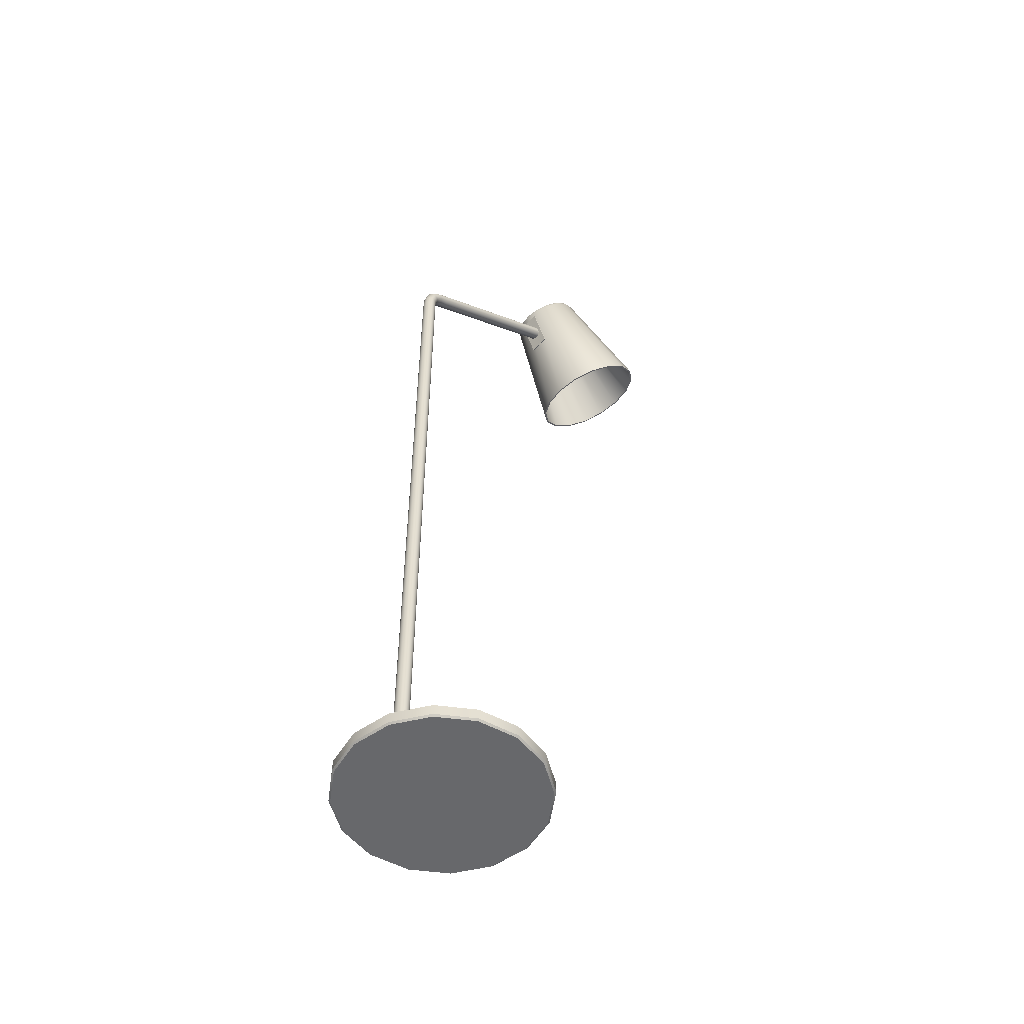
<metadata>
{"format":"obj","ext":"obj","renderer":"f3d","projection":"perspective","resolution":1024,"background":"white","views":[{"elev":-52.4,"azim":-41.8,"up":"+Y"}]}
</metadata>
<code>
v 17.42 108 -0.4768
v 17.32 107.9 0
v 18.1 108.5 0
v 17.99 107.2 -0.4768
v 17.88 107.1 0
v 20.64 104.6 -0.06986
v 20.74 104.7 0
v 20.62 104.6 0
v 17.71 108.2 -0.8258
v 18.28 107.4 -0.8258
v 20.68 104.7 -0.121
v 18.1 108.5 -0.9535
v 18.67 107.6 -0.9535
v 20.74 104.7 -0.1397
v 18.49 108.7 -0.8258
v 19.06 107.9 -0.8258
v 20.79 104.7 -0.121
v 18.78 108.9 -0.4768
v 19.34 108.1 -0.4768
v 20.84 104.8 -0.06986
v 18.88 109 0
v 19.45 108.2 0
v 20.85 104.8 0
v 18.78 108.9 0.4768
v 19.34 108.1 0.4768
v 20.84 104.8 0.06986
v 18.49 108.7 0.8258
v 19.06 107.9 0.8258
v 20.79 104.7 0.121
v 18.1 108.5 0.9535
v 18.67 107.6 0.9535
v 20.74 104.7 0.1397
v 17.71 108.2 0.8258
v 18.28 107.4 0.8258
v 20.68 104.7 0.121
v 17.42 108 0.4768
v 17.99 107.2 0.4768
v 20.64 104.6 0.06986
v 17.95 106.9 0
v 18.06 106.9 -0.5206
v 18.38 107.2 -0.9018
v 18.8 107.5 -1.041
v 19.23 107.8 -0.9018
v 19.54 108 -0.5206
v 19.65 108.1 0
v 19.54 108 0.5206
v 19.23 107.8 0.9018
v 18.8 107.5 1.041
v 18.38 107.2 0.9018
v 18.06 106.9 0.5206
v 17.99 106.5 0
v 18.12 106.6 -0.5951
v 18.47 106.9 -1.031
v 18.96 107.2 -1.19
v 19.45 107.6 -1.031
v 19.8 107.8 -0.5951
v 19.93 107.9 0
v 19.8 107.8 0.5951
v 19.45 107.6 1.031
v 18.96 107.2 1.19
v 18.47 106.9 1.031
v 18.12 106.6 0.5951
v 18.19 105.8 0
v 18.35 105.9 -0.7135
v 18.78 106.2 -1.236
v 19.36 106.7 -1.427
v 19.94 107.1 -1.236
v 20.37 107.4 -0.7135
v 20.53 107.5 0
v 20.37 107.4 0.7135
v 19.94 107.1 1.236
v 19.36 106.7 1.427
v 18.78 106.2 1.236
v 18.35 105.9 0.7135
v 18.64 105 0
v 18.81 105.1 -0.767
v 19.27 105.5 -1.329
v 19.9 105.9 -1.534
v 20.52 106.3 -1.329
v 20.98 106.7 -0.767
v 21.15 106.8 0
v 20.98 106.7 0.767
v 20.52 106.3 1.329
v 19.9 105.9 1.534
v 19.27 105.5 1.329
v 18.81 105.1 0.767
v 19.14 104.5 0
v 19.3 104.6 -0.7026
v 19.72 104.9 -1.217
v 20.3 105.3 -1.405
v 20.87 105.7 -1.217
v 21.29 106 -0.7026
v 21.45 106.1 0
v 21.29 106 0.7026
v 20.87 105.7 1.217
v 20.3 105.3 1.405
v 19.72 104.9 1.217
v 19.3 104.6 0.7026
v 19.32 104.4 0
v 19.46 104.5 -0.6541
v 19.86 104.8 -1.133
v 20.39 105.2 -1.308
v 20.93 105.6 -1.133
v 21.32 105.8 -0.6541
v 21.46 105.9 0
v 21.32 105.8 0.6541
v 20.93 105.6 1.133
v 20.39 105.2 1.308
v 19.86 104.8 1.133
v 19.46 104.5 0.6541
v 19.68 104.4 0
v 19.79 104.4 -0.5272
v 20.11 104.7 -0.9132
v 20.54 105 -1.054
v 20.97 105.3 -0.9132
v 21.29 105.5 -0.5272
v 21.4 105.6 0
v 21.29 105.5 0.5272
v 20.97 105.3 0.9132
v 20.54 105 1.054
v 20.11 104.7 0.9132
v 19.79 104.4 0.5272
v 20.11 104.4 0
v 20.18 104.5 -0.3374
v 20.39 104.6 -0.5844
v 20.66 104.8 -0.6748
v 20.94 105 -0.5844
v 21.14 105.1 -0.3374
v 21.21 105.2 0
v 21.14 105.1 0.3374
v 20.94 105 0.5844
v 20.66 104.8 0.6748
v 20.39 104.6 0.5844
v 20.18 104.5 0.3374
v 15.44 102.8 1.166
v 13.4 107.2 1.166
v 13.28 107.1 1.166
v 15.33 102.7 1.166
v 15.44 102.8 -1.387
v 13.4 107.2 -1.387
v 15.33 102.7 -1.387
v 13.28 107.1 -1.387
v 19.3 108.8 -0.4763
v 19.38 108.8 0
v 18.36 108.1 0
v 30.83 102.3 -2.823
v 20.12 112.8 -1.729
v 20.4 113 0
v 31.29 102.6 0
v 19.65 112.9 -1.603
v 16.5 110.7 0
v 19.91 113.1 0
v 19.08 108.6 -0.88
v 29.53 101.4 -5.216
v 19.32 112.3 -3.195
v 18.91 112.4 -2.962
v 18.75 108.4 -1.15
v 27.58 99.98 -6.814
v 18.12 111.4 -4.175
v 17.8 111.6 -3.87
v 18.36 108.1 -1.245
v 25.28 98.35 -7.376
v 16.72 110.4 -4.519
v 16.5 110.7 -4.189
v 17.97 107.8 -1.15
v 22.98 96.71 -6.814
v 15.31 109.4 -4.175
v 15.19 109.8 -3.87
v 17.64 107.6 -0.88
v 21.03 95.33 -5.216
v 14.11 108.6 -3.195
v 14.08 109 -2.962
v 17.42 107.4 -0.4763
v 19.72 94.4 -2.823
v 13.31 108 -1.729
v 13.34 108.5 -1.603
v 17.35 107.4 0
v 19.27 94.08 0
v 13.03 107.8 0
v 13.08 108.3 0
v 17.42 107.4 0.4763
v 19.72 94.4 2.823
v 13.31 108 1.729
v 13.34 108.5 1.603
v 17.64 107.6 0.88
v 21.03 95.33 5.216
v 14.11 108.6 3.195
v 14.08 109 2.962
v 17.97 107.8 1.15
v 22.98 96.71 6.814
v 15.31 109.4 4.175
v 15.19 109.8 3.87
v 18.36 108.1 1.245
v 25.28 98.35 7.376
v 16.72 110.4 4.519
v 16.5 110.7 4.189
v 18.75 108.4 1.15
v 27.58 99.98 6.814
v 18.12 111.4 4.175
v 17.8 111.6 3.87
v 19.08 108.6 0.88
v 29.53 101.4 5.216
v 19.32 112.3 3.195
v 18.91 112.4 2.962
v 19.3 108.8 0.4763
v 30.83 102.3 2.823
v 20.12 112.8 1.729
v 19.65 112.9 1.603
v 30.66 102.2 -2.733
v 31.1 102.5 0
v 29.4 101.3 -5.049
v 27.51 99.93 -6.597
v 25.28 98.35 -7.141
v 23.05 96.77 -6.597
v 21.16 95.42 -5.049
v 19.9 94.53 -2.733
v 19.46 94.21 0
v 19.9 94.53 2.733
v 21.16 95.42 5.049
v 23.05 96.77 6.597
v 25.28 98.35 7.141
v 27.51 99.93 6.597
v 29.4 101.3 5.049
v 30.66 102.2 2.733
v 20.03 112.3 -1.566
v 20.28 112.4 0
v 19.3 111.8 -2.893
v 18.22 111 -3.78
v 16.95 110.1 -4.092
v 15.67 109.2 -3.78
v 14.59 108.4 -2.893
v 13.86 107.9 -1.566
v 13.61 107.7 0
v 13.86 107.9 1.566
v 14.59 108.4 2.893
v 15.67 109.2 3.78
v 16.95 110.1 4.092
v 18.22 111 3.78
v 19.3 111.8 2.893
v 20.03 112.3 1.566
v 17.88 110.7 -0.4763
v 17.96 110.8 0
v 17.66 110.6 -0.88
v 17.33 110.4 -1.15
v 16.95 110.1 -1.245
v 16.56 109.8 -1.15
v 16.23 109.6 -0.88
v 16.01 109.4 -0.4763
v 15.93 109.4 0
v 16.01 109.4 0.4763
v 16.23 109.6 0.88
v 16.56 109.8 1.15
v 16.95 110.1 1.245
v 17.33 110.4 1.15
v 17.66 110.6 0.88
v 17.88 110.7 0.4763
v -5.179 0.6 -0.3267
v -5.114 0.6 0
v -5.967 0.6 0
v -5.179 90.25 -0.3267
v -5.114 90.25 0
v 14.94 104.2 -0.3789
v 14.55 104.9 -0.05222
v 14.98 104.2 -0.05222
v -5.364 0.6 -0.6037
v -5.364 90.25 -0.6037
v 14.85 104.4 -0.6559
v -5.641 0.6 -0.7887
v -5.641 90.25 -0.7887
v 14.71 104.6 -0.8409
v -5.967 0.6 -0.8537
v -5.967 90.25 -0.8537
v 14.55 104.9 -0.9059
v -6.294 0.6 -0.7887
v -6.294 90.25 -0.7887
v 14.39 105.2 -0.8409
v -6.571 0.6 -0.6037
v -6.571 90.25 -0.6037
v 14.25 105.4 -0.6559
v -6.756 0.6 -0.3267
v -6.756 90.25 -0.3267
v 14.16 105.6 -0.3789
v -6.821 0.6 0
v -6.821 90.25 0
v 14.12 105.7 -0.05222
v -6.756 0.6 0.3267
v -6.756 90.25 0.3267
v 14.16 105.6 0.2745
v -6.571 0.6 0.6037
v -6.571 90.25 0.6037
v 14.25 105.4 0.5514
v -6.294 0.6 0.7887
v -6.294 90.25 0.7887
v 14.39 105.2 0.7365
v -5.967 0.6 0.8537
v -5.967 90.25 0.8537
v 14.55 104.9 0.8015
v -5.641 0.6 0.7887
v -5.641 90.25 0.7887
v 14.71 104.6 0.7365
v -5.364 0.6 0.6037
v -5.364 90.25 0.6037
v 14.85 104.4 0.5514
v -5.179 0.6 0.3267
v -5.179 90.25 0.3267
v 14.94 104.2 0.2745
v -5.093 91.07 0
v -5.155 91.08 -0.3267
v -5.334 91.13 -0.6037
v -5.602 91.2 -0.7887
v -5.917 91.29 -0.8537
v -6.233 91.37 -0.7887
v -6.5 91.44 -0.6037
v -6.679 91.49 -0.3267
v -6.742 91.51 0
v -6.679 91.49 0.3267
v -6.5 91.44 0.6037
v -6.233 91.37 0.7887
v -5.917 91.29 0.8537
v -5.602 91.2 0.7887
v -5.334 91.13 0.6037
v -5.155 91.08 0.3267
v -4.862 92.04 0
v -4.918 92.07 -0.3267
v -5.079 92.16 -0.6037
v -5.318 92.3 -0.7887
v -5.601 92.47 -0.8537
v -5.884 92.63 -0.7887
v -6.124 92.77 -0.6037
v -6.284 92.86 -0.3267
v -6.341 92.89 0
v -6.284 92.86 0.3267
v -6.124 92.77 0.6037
v -5.884 92.63 0.7887
v -5.601 92.47 0.8537
v -5.318 92.3 0.7887
v -5.079 92.16 0.6037
v -4.918 92.07 0.3267
v -4.164 92.81 0
v -4.209 92.85 -0.3267
v -4.34 92.98 -0.6037
v -4.536 93.18 -0.7887
v -4.767 93.41 -0.8537
v -4.998 93.64 -0.7887
v -5.194 93.84 -0.6037
v -5.325 93.97 -0.3267
v -5.371 94.01 0
v -5.325 93.97 0.3267
v -5.194 93.84 0.6037
v -4.998 93.64 0.7887
v -4.767 93.41 0.8537
v -4.536 93.18 0.7887
v -4.34 92.98 0.6037
v -4.209 92.85 0.3267
v -3.18 93.47 -0.05222
v -3.212 93.53 -0.3789
v -3.305 93.69 -0.6559
v -3.443 93.93 -0.8409
v -3.607 94.21 -0.9059
v -3.77 94.49 -0.8409
v -3.909 94.73 -0.6559
v -4.001 94.89 -0.3789
v -4.034 94.95 -0.05222
v -4.001 94.89 0.2745
v -3.909 94.73 0.5514
v -3.77 94.49 0.7365
v -3.607 94.21 0.8015
v -3.443 93.93 0.7365
v -3.305 93.69 0.5514
v -3.212 93.53 0.2745
v 10.77 -0.8286 -4.461
v 11.66 -0.8286 0
v 0 -0.8286 0
v 10.96 -0.6286 -4.539
v 10.96 0.6286 -4.539
v 11.86 0.6286 0
v 11.86 -0.6286 0
v 10.77 0.8286 -4.461
v 0 0.8286 0
v 11.66 0.8286 0
v 8.243 -0.8286 -8.243
v 8.387 -0.6286 -8.387
v 8.387 0.6286 -8.387
v 8.243 0.8286 -8.243
v 4.461 -0.8286 -10.77
v 4.539 -0.6286 -10.96
v 4.539 0.6286 -10.96
v 4.461 0.8286 -10.77
v 0 -0.8286 -11.66
v 0 -0.6286 -11.86
v 0 0.6286 -11.86
v 0 0.8286 -11.66
v -4.461 -0.8286 -10.77
v -4.539 -0.6286 -10.96
v -4.539 0.6286 -10.96
v -4.461 0.8286 -10.77
v -8.243 -0.8286 -8.243
v -8.387 -0.6286 -8.387
v -8.387 0.6286 -8.387
v -8.243 0.8286 -8.243
v -10.77 -0.8286 -4.461
v -10.96 -0.6286 -4.539
v -10.96 0.6286 -4.539
v -10.77 0.8286 -4.461
v -11.66 -0.8286 0
v -11.86 -0.6286 0
v -11.86 0.6286 0
v -11.66 0.8286 0
v -10.77 -0.8286 4.461
v -10.96 -0.6286 4.539
v -10.96 0.6286 4.539
v -10.77 0.8286 4.461
v -8.243 -0.8286 8.243
v -8.387 -0.6286 8.387
v -8.387 0.6286 8.387
v -8.243 0.8286 8.243
v -4.461 -0.8286 10.77
v -4.539 -0.6286 10.96
v -4.539 0.6286 10.96
v -4.461 0.8286 10.77
v 0 -0.8286 11.66
v 0 -0.6286 11.86
v 0 0.6286 11.86
v 0 0.8286 11.66
v 4.461 -0.8286 10.77
v 4.539 -0.6286 10.96
v 4.539 0.6286 10.96
v 4.461 0.8286 10.77
v 8.243 -0.8286 8.243
v 8.387 -0.6286 8.387
v 8.387 0.6286 8.387
v 8.243 0.8286 8.243
v 10.77 -0.8286 4.461
v 10.96 -0.6286 4.539
v 10.96 0.6286 4.539
v 10.77 0.8286 4.461
g Floor_Lamp
f 1 2 3
f 2 1 4
f 4 5 2
f 6 7 8
f 9 1 3
f 1 9 10
f 10 4 1
f 11 7 6
f 12 9 3
f 9 12 13
f 13 10 9
f 14 7 11
f 15 12 3
f 12 15 16
f 16 13 12
f 17 7 14
f 18 15 3
f 15 18 19
f 19 16 15
f 20 7 17
f 21 18 3
f 18 21 22
f 22 19 18
f 23 7 20
f 24 21 3
f 21 24 25
f 25 22 21
f 26 7 23
f 27 24 3
f 24 27 28
f 28 25 24
f 29 7 26
f 30 27 3
f 27 30 31
f 31 28 27
f 32 7 29
f 33 30 3
f 30 33 34
f 34 31 30
f 35 7 32
f 36 33 3
f 33 36 37
f 37 34 33
f 38 7 35
f 2 36 3
f 36 2 5
f 5 37 36
f 8 7 38
f 40 39 5
f 5 4 40
f 41 40 4
f 4 10 41
f 42 41 10
f 10 13 42
f 43 42 13
f 13 16 43
f 44 43 16
f 16 19 44
f 45 44 19
f 19 22 45
f 46 45 22
f 22 25 46
f 47 46 25
f 25 28 47
f 48 47 28
f 28 31 48
f 49 48 31
f 31 34 49
f 50 49 34
f 34 37 50
f 39 50 37
f 37 5 39
f 52 51 39
f 39 40 52
f 53 52 40
f 40 41 53
f 54 53 41
f 41 42 54
f 55 54 42
f 42 43 55
f 56 55 43
f 43 44 56
f 57 56 44
f 44 45 57
f 58 57 45
f 45 46 58
f 59 58 46
f 46 47 59
f 60 59 47
f 47 48 60
f 61 60 48
f 48 49 61
f 62 61 49
f 49 50 62
f 51 62 50
f 50 39 51
f 64 63 51
f 51 52 64
f 65 64 52
f 52 53 65
f 66 65 53
f 53 54 66
f 67 66 54
f 54 55 67
f 68 67 55
f 55 56 68
f 69 68 56
f 56 57 69
f 70 69 57
f 57 58 70
f 71 70 58
f 58 59 71
f 72 71 59
f 59 60 72
f 73 72 60
f 60 61 73
f 74 73 61
f 61 62 74
f 63 74 62
f 62 51 63
f 76 75 63
f 63 64 76
f 77 76 64
f 64 65 77
f 78 77 65
f 65 66 78
f 79 78 66
f 66 67 79
f 80 79 67
f 67 68 80
f 81 80 68
f 68 69 81
f 82 81 69
f 69 70 82
f 83 82 70
f 70 71 83
f 84 83 71
f 71 72 84
f 85 84 72
f 72 73 85
f 86 85 73
f 73 74 86
f 75 86 74
f 74 63 75
f 88 87 75
f 75 76 88
f 89 88 76
f 76 77 89
f 90 89 77
f 77 78 90
f 91 90 78
f 78 79 91
f 92 91 79
f 79 80 92
f 93 92 80
f 80 81 93
f 94 93 81
f 81 82 94
f 95 94 82
f 82 83 95
f 96 95 83
f 83 84 96
f 97 96 84
f 84 85 97
f 98 97 85
f 85 86 98
f 87 98 86
f 86 75 87
f 100 99 87
f 87 88 100
f 101 100 88
f 88 89 101
f 102 101 89
f 89 90 102
f 103 102 90
f 90 91 103
f 104 103 91
f 91 92 104
f 105 104 92
f 92 93 105
f 106 105 93
f 93 94 106
f 107 106 94
f 94 95 107
f 108 107 95
f 95 96 108
f 109 108 96
f 96 97 109
f 110 109 97
f 97 98 110
f 99 110 98
f 98 87 99
f 112 111 99
f 99 100 112
f 113 112 100
f 100 101 113
f 114 113 101
f 101 102 114
f 115 114 102
f 102 103 115
f 116 115 103
f 103 104 116
f 117 116 104
f 104 105 117
f 118 117 105
f 105 106 118
f 119 118 106
f 106 107 119
f 120 119 107
f 107 108 120
f 121 120 108
f 108 109 121
f 122 121 109
f 109 110 122
f 111 122 110
f 110 99 111
f 124 123 111
f 111 112 124
f 125 124 112
f 112 113 125
f 126 125 113
f 113 114 126
f 127 126 114
f 114 115 127
f 128 127 115
f 115 116 128
f 129 128 116
f 116 117 129
f 130 129 117
f 117 118 130
f 131 130 118
f 118 119 131
f 132 131 119
f 119 120 132
f 133 132 120
f 120 121 133
f 134 133 121
f 121 122 134
f 123 134 122
f 122 111 123
f 6 8 123
f 123 124 6
f 11 6 124
f 124 125 11
f 14 11 125
f 125 126 14
f 17 14 126
f 126 127 17
f 20 17 127
f 127 128 20
f 23 20 128
f 128 129 23
f 26 23 129
f 129 130 26
f 29 26 130
f 130 131 29
f 32 29 131
f 131 132 32
f 35 32 132
f 132 133 35
f 38 35 133
f 133 134 38
f 8 38 134
f 134 123 8
f 138 135 136
f 136 137 138
f 135 139 140
f 140 136 135
f 139 141 142
f 142 140 139
f 141 138 137
f 137 142 141
f 137 136 140
f 140 142 137
f 141 139 135
f 135 138 141
f 143 144 145
f 149 146 147
f 147 148 149
f 150 151 152
f 153 143 145
f 146 154 155
f 155 147 146
f 156 151 150
f 157 153 145
f 154 158 159
f 159 155 154
f 160 151 156
f 161 157 145
f 158 162 163
f 163 159 158
f 164 151 160
f 165 161 145
f 162 166 167
f 167 163 162
f 168 151 164
f 169 165 145
f 166 170 171
f 171 167 166
f 172 151 168
f 173 169 145
f 170 174 175
f 175 171 170
f 176 151 172
f 177 173 145
f 174 178 179
f 179 175 174
f 180 151 176
f 181 177 145
f 178 182 183
f 183 179 178
f 184 151 180
f 185 181 145
f 182 186 187
f 187 183 182
f 188 151 184
f 189 185 145
f 186 190 191
f 191 187 186
f 192 151 188
f 193 189 145
f 190 194 195
f 195 191 190
f 196 151 192
f 197 193 145
f 194 198 199
f 199 195 194
f 200 151 196
f 201 197 145
f 198 202 203
f 203 199 198
f 204 151 200
f 205 201 145
f 202 206 207
f 207 203 202
f 208 151 204
f 144 205 145
f 206 149 148
f 148 207 206
f 152 151 208
f 150 152 148
f 148 147 150
f 156 150 147
f 147 155 156
f 160 156 155
f 155 159 160
f 164 160 159
f 159 163 164
f 168 164 163
f 163 167 168
f 172 168 167
f 167 171 172
f 176 172 171
f 171 175 176
f 180 176 175
f 175 179 180
f 184 180 179
f 179 183 184
f 188 184 183
f 183 187 188
f 192 188 187
f 187 191 192
f 196 192 191
f 191 195 196
f 200 196 195
f 195 199 200
f 204 200 199
f 199 203 204
f 208 204 203
f 203 207 208
f 152 208 207
f 207 148 152
f 210 209 146
f 146 149 210
f 209 211 154
f 154 146 209
f 211 212 158
f 158 154 211
f 212 213 162
f 162 158 212
f 213 214 166
f 166 162 213
f 214 215 170
f 170 166 214
f 215 216 174
f 174 170 215
f 216 217 178
f 178 174 216
f 217 218 182
f 182 178 217
f 218 219 186
f 186 182 218
f 219 220 190
f 190 186 219
f 220 221 194
f 194 190 220
f 221 222 198
f 198 194 221
f 222 223 202
f 202 198 222
f 223 224 206
f 206 202 223
f 224 210 149
f 149 206 224
f 226 225 209
f 209 210 226
f 225 227 211
f 211 209 225
f 227 228 212
f 212 211 227
f 228 229 213
f 213 212 228
f 229 230 214
f 214 213 229
f 230 231 215
f 215 214 230
f 231 232 216
f 216 215 231
f 232 233 217
f 217 216 232
f 233 234 218
f 218 217 233
f 234 235 219
f 219 218 234
f 235 236 220
f 220 219 235
f 236 237 221
f 221 220 236
f 237 238 222
f 222 221 237
f 238 239 223
f 223 222 238
f 239 240 224
f 224 223 239
f 240 226 210
f 210 224 240
f 242 241 225
f 225 226 242
f 241 243 227
f 227 225 241
f 243 244 228
f 228 227 243
f 244 245 229
f 229 228 244
f 245 246 230
f 230 229 245
f 246 247 231
f 231 230 246
f 247 248 232
f 232 231 247
f 248 249 233
f 233 232 248
f 249 250 234
f 234 233 249
f 250 251 235
f 235 234 250
f 251 252 236
f 236 235 251
f 252 253 237
f 237 236 252
f 253 254 238
f 238 237 253
f 254 255 239
f 239 238 254
f 255 256 240
f 240 239 255
f 256 242 226
f 226 240 256
f 144 143 241
f 241 242 144
f 143 153 243
f 243 241 143
f 153 157 244
f 244 243 153
f 157 161 245
f 245 244 157
f 161 165 246
f 246 245 161
f 165 169 247
f 247 246 165
f 169 173 248
f 248 247 169
f 173 177 249
f 249 248 173
f 177 181 250
f 250 249 177
f 181 185 251
f 251 250 181
f 185 189 252
f 252 251 185
f 189 193 253
f 253 252 189
f 193 197 254
f 254 253 193
f 197 201 255
f 255 254 197
f 201 205 256
f 256 255 201
f 205 144 242
f 242 256 205
f 257 258 259
f 258 257 260
f 260 261 258
f 262 263 264
f 265 257 259
f 257 265 266
f 266 260 257
f 267 263 262
f 268 265 259
f 265 268 269
f 269 266 265
f 270 263 267
f 271 268 259
f 268 271 272
f 272 269 268
f 273 263 270
f 274 271 259
f 271 274 275
f 275 272 271
f 276 263 273
f 277 274 259
f 274 277 278
f 278 275 274
f 279 263 276
f 280 277 259
f 277 280 281
f 281 278 277
f 282 263 279
f 283 280 259
f 280 283 284
f 284 281 280
f 285 263 282
f 286 283 259
f 283 286 287
f 287 284 283
f 288 263 285
f 289 286 259
f 286 289 290
f 290 287 286
f 291 263 288
f 292 289 259
f 289 292 293
f 293 290 289
f 294 263 291
f 295 292 259
f 292 295 296
f 296 293 292
f 297 263 294
f 298 295 259
f 295 298 299
f 299 296 295
f 300 263 297
f 301 298 259
f 298 301 302
f 302 299 298
f 303 263 300
f 304 301 259
f 301 304 305
f 305 302 301
f 306 263 303
f 258 304 259
f 304 258 261
f 261 305 304
f 264 263 306
f 308 307 261
f 261 260 308
f 309 308 260
f 260 266 309
f 310 309 266
f 266 269 310
f 311 310 269
f 269 272 311
f 312 311 272
f 272 275 312
f 313 312 275
f 275 278 313
f 314 313 278
f 278 281 314
f 315 314 281
f 281 284 315
f 316 315 284
f 284 287 316
f 317 316 287
f 287 290 317
f 318 317 290
f 290 293 318
f 319 318 293
f 293 296 319
f 320 319 296
f 296 299 320
f 321 320 299
f 299 302 321
f 322 321 302
f 302 305 322
f 307 322 305
f 305 261 307
f 324 323 307
f 307 308 324
f 325 324 308
f 308 309 325
f 326 325 309
f 309 310 326
f 327 326 310
f 310 311 327
f 328 327 311
f 311 312 328
f 329 328 312
f 312 313 329
f 330 329 313
f 313 314 330
f 331 330 314
f 314 315 331
f 332 331 315
f 315 316 332
f 333 332 316
f 316 317 333
f 334 333 317
f 317 318 334
f 335 334 318
f 318 319 335
f 336 335 319
f 319 320 336
f 337 336 320
f 320 321 337
f 338 337 321
f 321 322 338
f 323 338 322
f 322 307 323
f 340 339 323
f 323 324 340
f 341 340 324
f 324 325 341
f 342 341 325
f 325 326 342
f 343 342 326
f 326 327 343
f 344 343 327
f 327 328 344
f 345 344 328
f 328 329 345
f 346 345 329
f 329 330 346
f 347 346 330
f 330 331 347
f 348 347 331
f 331 332 348
f 349 348 332
f 332 333 349
f 350 349 333
f 333 334 350
f 351 350 334
f 334 335 351
f 352 351 335
f 335 336 352
f 353 352 336
f 336 337 353
f 354 353 337
f 337 338 354
f 339 354 338
f 338 323 339
f 356 355 339
f 339 340 356
f 357 356 340
f 340 341 357
f 358 357 341
f 341 342 358
f 359 358 342
f 342 343 359
f 360 359 343
f 343 344 360
f 361 360 344
f 344 345 361
f 362 361 345
f 345 346 362
f 363 362 346
f 346 347 363
f 364 363 347
f 347 348 364
f 365 364 348
f 348 349 365
f 366 365 349
f 349 350 366
f 367 366 350
f 350 351 367
f 368 367 351
f 351 352 368
f 369 368 352
f 352 353 369
f 370 369 353
f 353 354 370
f 355 370 354
f 354 339 355
f 262 264 355
f 355 356 262
f 267 262 356
f 356 357 267
f 270 267 357
f 357 358 270
f 273 270 358
f 358 359 273
f 276 273 359
f 359 360 276
f 279 276 360
f 360 361 279
f 282 279 361
f 361 362 282
f 285 282 362
f 362 363 285
f 288 285 363
f 363 364 288
f 291 288 364
f 364 365 291
f 294 291 365
f 365 366 294
f 297 294 366
f 366 367 297
f 300 297 367
f 367 368 300
f 303 300 368
f 368 369 303
f 306 303 369
f 369 370 306
f 264 306 370
f 370 355 264
f 371 372 373
f 377 374 375
f 375 376 377
f 378 379 380
f 381 371 373
f 374 382 383
f 383 375 374
f 384 379 378
f 385 381 373
f 382 386 387
f 387 383 382
f 388 379 384
f 389 385 373
f 386 390 391
f 391 387 386
f 392 379 388
f 393 389 373
f 390 394 395
f 395 391 390
f 396 379 392
f 397 393 373
f 394 398 399
f 399 395 394
f 400 379 396
f 401 397 373
f 398 402 403
f 403 399 398
f 404 379 400
f 405 401 373
f 402 406 407
f 407 403 402
f 408 379 404
f 409 405 373
f 406 410 411
f 411 407 406
f 412 379 408
f 413 409 373
f 410 414 415
f 415 411 410
f 416 379 412
f 417 413 373
f 414 418 419
f 419 415 414
f 420 379 416
f 421 417 373
f 418 422 423
f 423 419 418
f 424 379 420
f 425 421 373
f 422 426 427
f 427 423 422
f 428 379 424
f 429 425 373
f 426 430 431
f 431 427 426
f 432 379 428
f 433 429 373
f 430 434 435
f 435 431 430
f 436 379 432
f 372 433 373
f 434 377 376
f 376 435 434
f 380 379 436
f 372 371 374
f 374 377 372
f 371 381 382
f 382 374 371
f 381 385 386
f 386 382 381
f 385 389 390
f 390 386 385
f 389 393 394
f 394 390 389
f 393 397 398
f 398 394 393
f 397 401 402
f 402 398 397
f 401 405 406
f 406 402 401
f 405 409 410
f 410 406 405
f 409 413 414
f 414 410 409
f 413 417 418
f 418 414 413
f 417 421 422
f 422 418 417
f 421 425 426
f 426 422 421
f 425 429 430
f 430 426 425
f 429 433 434
f 434 430 429
f 433 372 377
f 377 434 433
f 378 380 376
f 376 375 378
f 384 378 375
f 375 383 384
f 388 384 383
f 383 387 388
f 392 388 387
f 387 391 392
f 396 392 391
f 391 395 396
f 400 396 395
f 395 399 400
f 404 400 399
f 399 403 404
f 408 404 403
f 403 407 408
f 412 408 407
f 407 411 412
f 416 412 411
f 411 415 416
f 420 416 415
f 415 419 420
f 424 420 419
f 419 423 424
f 428 424 423
f 423 427 428
f 432 428 427
f 427 431 432
f 436 432 431
f 431 435 436
f 380 436 435
f 435 376 380

</code>
